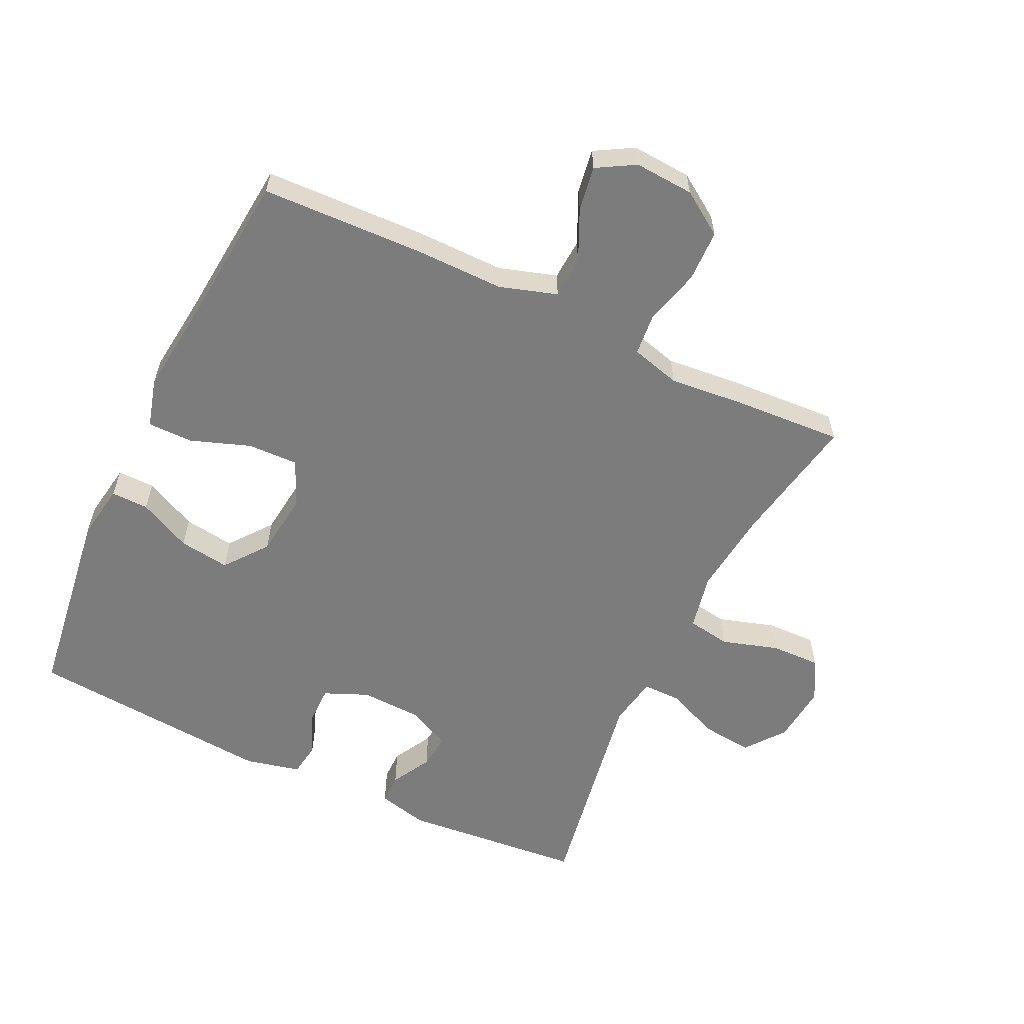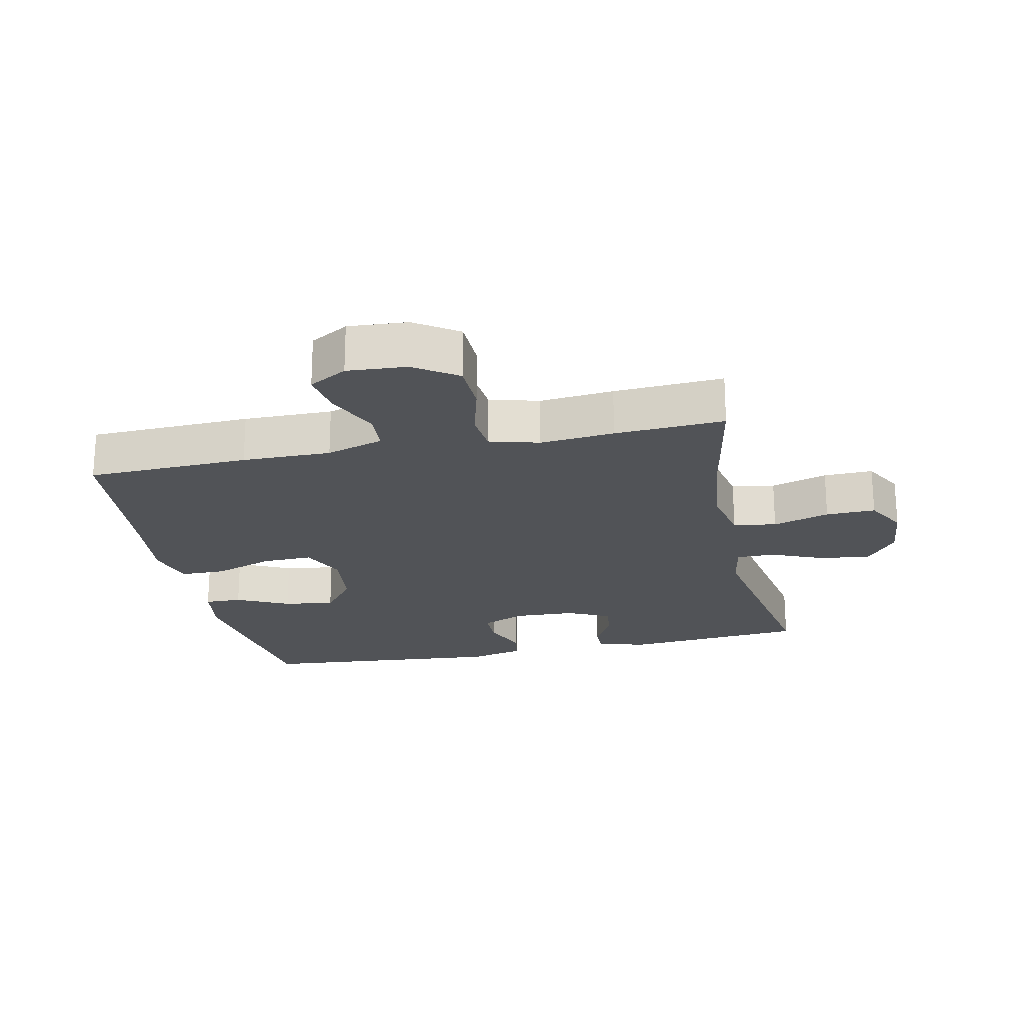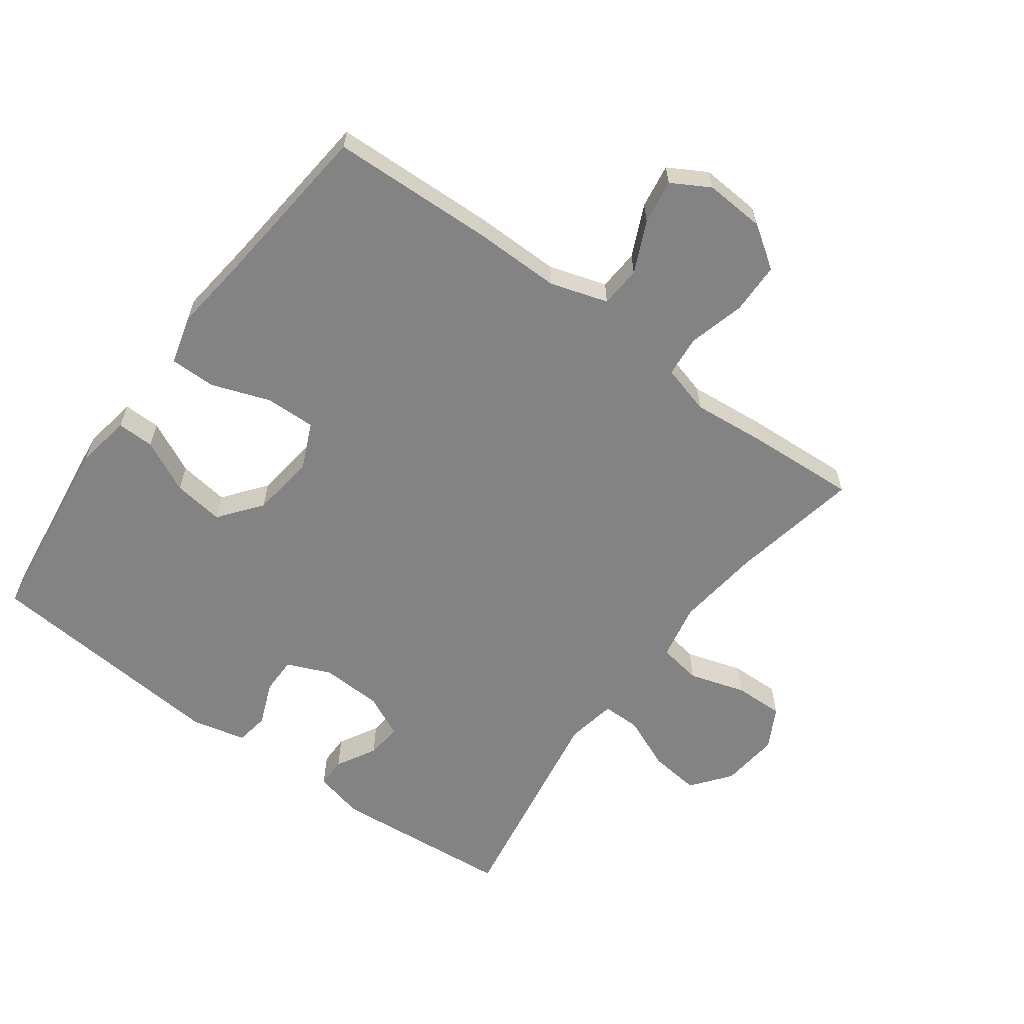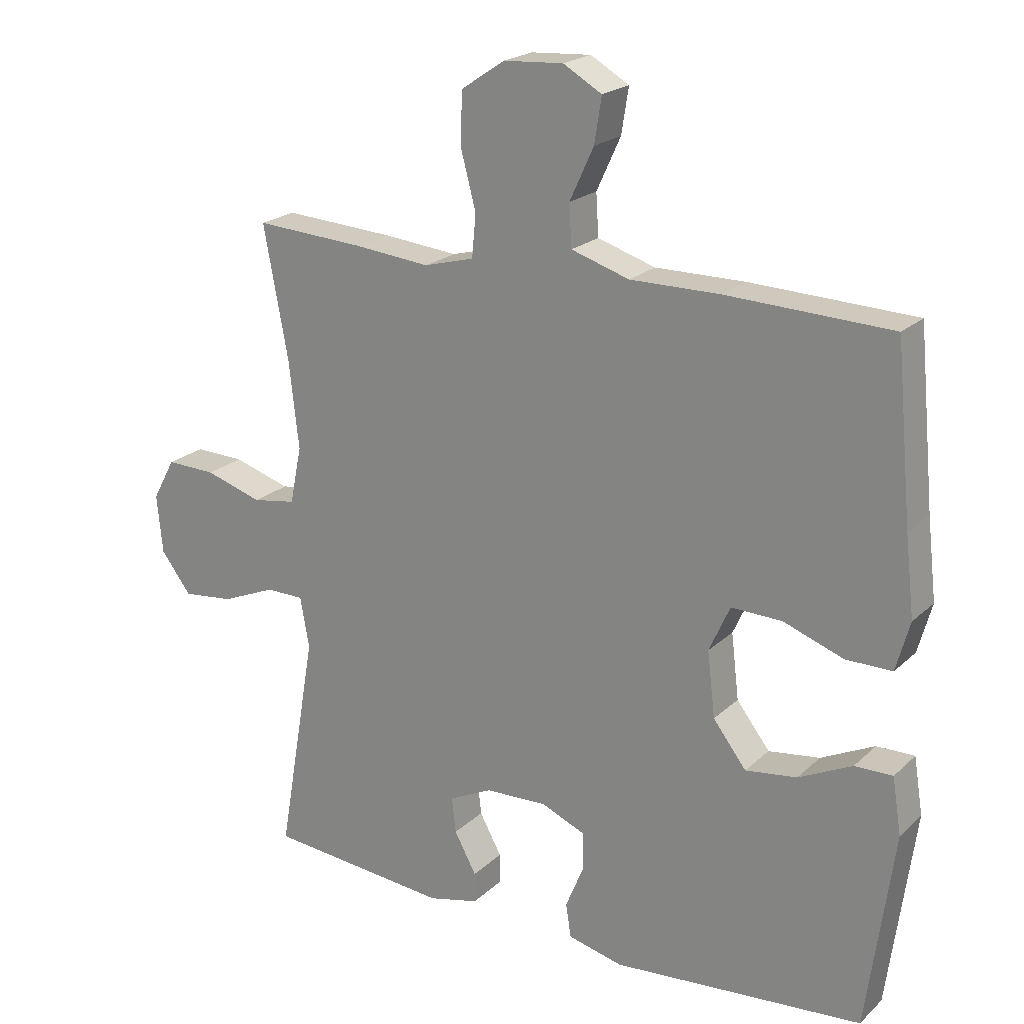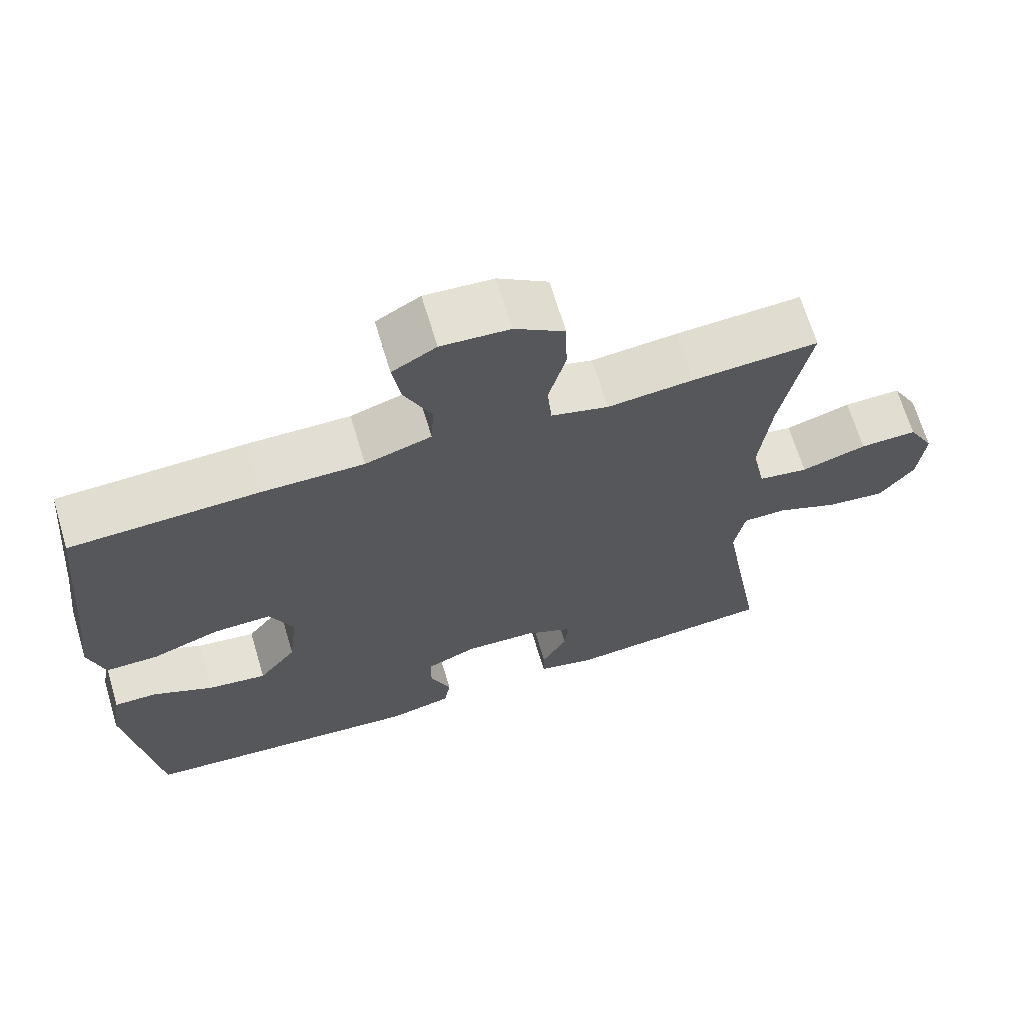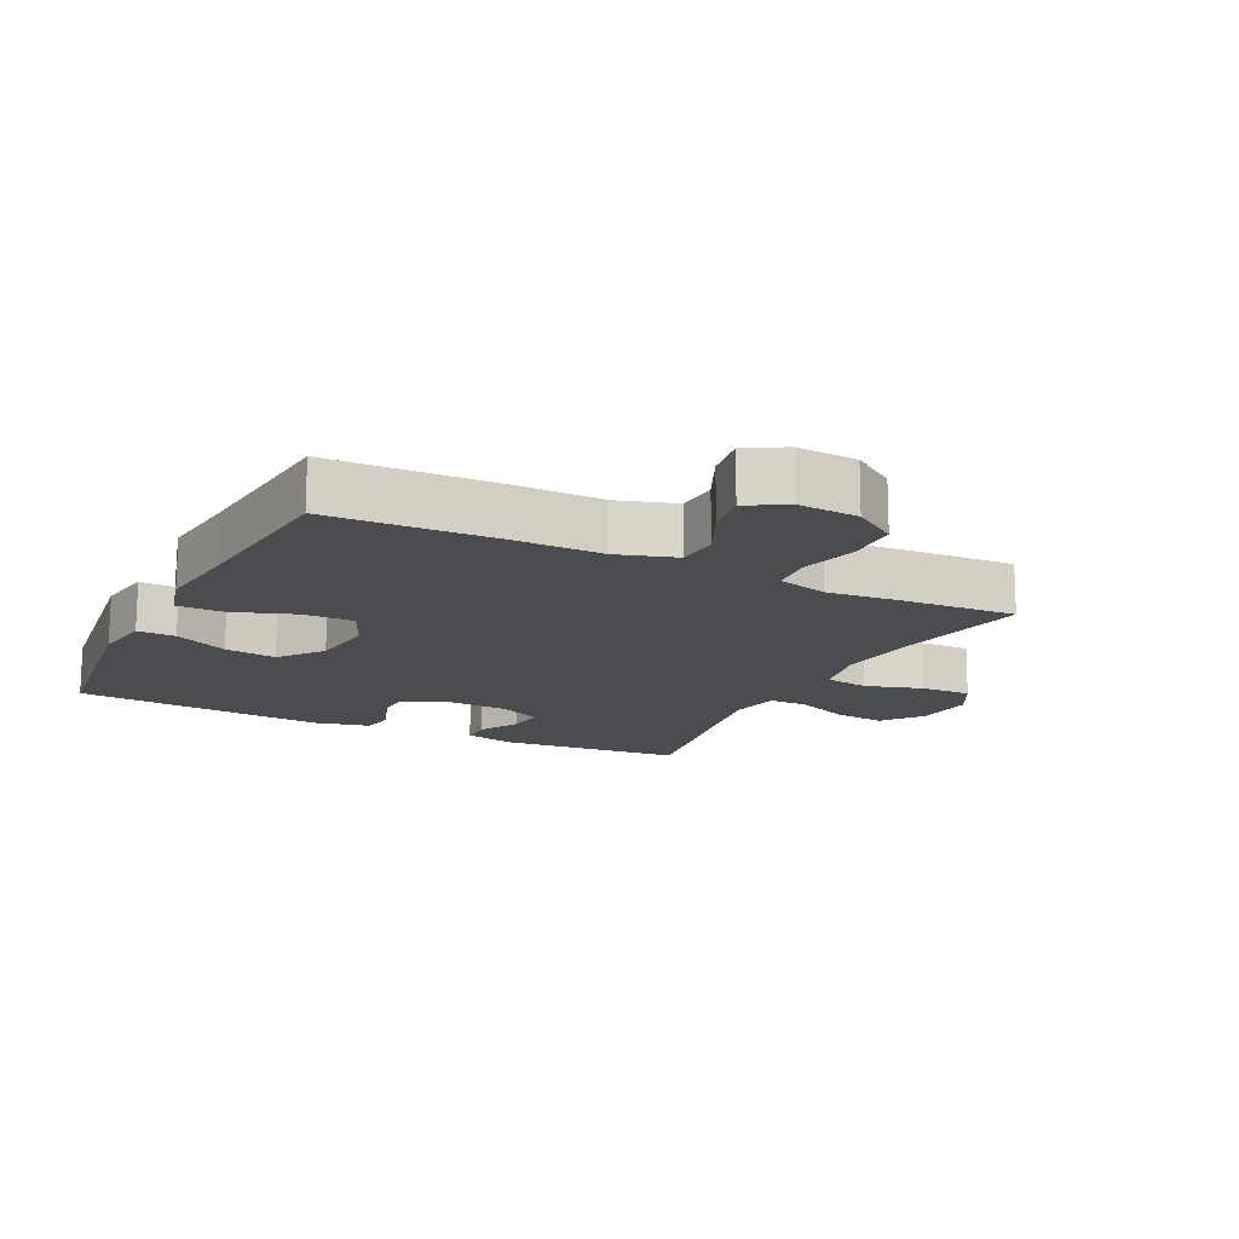
<metadata>
{"format":"obj","ext":"obj","renderer":"f3d","projection":"perspective","resolution":1024,"background":"white","views":[{"elev":-58.8,"azim":-25.5,"up":"+Y"},{"elev":-21.8,"azim":12.0,"up":"+Y"},{"elev":-61.1,"azim":-36.4,"up":"+Y"},{"elev":21.1,"azim":-147.4,"up":"+Z"},{"elev":67.5,"azim":-16.7,"up":"+Z"},{"elev":-15.2,"azim":-26.5,"up":"+Y"}]}
</metadata>
<code>
v -0.5 0.07 -0.5
v -0.541 0.07 -0.195
v -0.527 0.07 -0.109
v -0.469 0.07 -0.11
v -0.387 0.07 -0.15
v -0.308 0.07 -0.161
v -0.257 0.07 -0.095
v -0.245 0.07 0.005
v -0.277 0.07 0.076
v -0.355 0.07 0.074
v -0.447 0.07 0.041
v -0.518 0.07 0.041
v -0.539 0.07 0.117
v -0.525 0.07 0.238
v -0.5 0.07 0.5
v -0.248 0.07 0.509
v -0.11 0.07 0.508
v -0.021 0.07 0.536
v -0.017 0.07 0.6
v -0.054 0.07 0.68
v -0.065 0.07 0.749
v -0.006 0.07 0.783
v 0.086 0.07 0.777
v 0.153 0.07 0.732
v 0.155 0.07 0.652
v 0.132 0.07 0.565
v 0.138 0.07 0.5
v 0.215 0.07 0.479
v 0.33 0.07 0.49
v 0.5 0.07 0.5
v 0.462 0.07 0.297
v 0.447 0.07 0.164
v 0.465 0.07 0.076
v 0.532 0.07 0.065
v 0.62 0.07 0.092
v 0.697 0.07 0.094
v 0.732 0.07 0.03
v 0.723 0.07 -0.061
v 0.676 0.07 -0.122
v 0.597 0.07 -0.113
v 0.514 0.07 -0.078
v 0.455 0.07 -0.078
v 0.441 0.07 -0.156
v 0.5 0.07 -0.5
v 0.218 0.07 -0.525
v 0.14 0.07 -0.506
v 0.14 0.07 -0.459
v 0.174 0.07 -0.397
v 0.18 0.07 -0.342
v 0.114 0.07 -0.31
v 0.018 0.07 -0.306
v -0.05 0.07 -0.335
v -0.05 0.07 -0.393
v -0.022 0.07 -0.461
v -0.03 0.07 -0.513
v -0.115 0.07 -0.533
v -0.5 0 -0.5
v -0.541 0 -0.195
v -0.527 0 -0.109
v -0.469 0 -0.11
v -0.387 0 -0.15
v -0.308 0 -0.161
v -0.257 0 -0.095
v -0.245 0 0.005
v -0.277 0 0.076
v -0.355 0 0.074
v -0.447 0 0.041
v -0.518 0 0.041
v -0.539 0 0.117
v -0.525 0 0.238
v -0.5 0 0.5
v -0.248 0 0.509
v -0.11 0 0.508
v -0.021 0 0.536
v -0.017 0 0.6
v -0.054 0 0.68
v -0.065 0 0.749
v -0.006 0 0.783
v 0.086 0 0.777
v 0.153 0 0.732
v 0.155 0 0.652
v 0.132 0 0.565
v 0.138 0 0.5
v 0.215 0 0.479
v 0.33 0 0.49
v 0.5 0 0.5
v 0.462 0 0.297
v 0.447 0 0.164
v 0.465 0 0.076
v 0.532 0 0.065
v 0.62 0 0.092
v 0.697 0 0.094
v 0.732 0 0.03
v 0.723 0 -0.061
v 0.676 0 -0.122
v 0.597 0 -0.113
v 0.514 0 -0.078
v 0.455 0 -0.078
v 0.441 0 -0.156
v 0.5 0 -0.5
v 0.218 0 -0.525
v 0.14 0 -0.506
v 0.14 0 -0.459
v 0.174 0 -0.397
v 0.18 0 -0.342
v 0.114 0 -0.31
v 0.018 0 -0.306
v -0.05 0 -0.335
v -0.05 0 -0.393
v -0.022 0 -0.461
v -0.03 0 -0.513
v -0.115 0 -0.533
f 53 54 55 56
f 52 53 56 1
f 51 52 1 2
f 50 51 2 3
f 45 46 47 48
f 43 44 45 48
f 42 43 48 49
f 38 39 40 41
f 38 41 42
f 37 38 42
f 34 35 36 37
f 33 34 37 42
f 32 33 42 49
f 28 29 30 31
f 27 28 31 32
f 23 24 25 26
f 23 26 27
f 22 23 27
f 19 20 21 22
f 19 22 27
f 18 19 27 32
f 14 15 16 17
f 10 11 12 13
f 9 10 13 14
f 3 4 5
f 50 3 5
f 50 5 6
f 18 32 49 50
f 9 14 17 18
f 8 9 18 50
f 7 8 50
f 6 7 50
f 112 111 110 109
f 57 112 109 108
f 58 57 108 107
f 59 58 107 106
f 104 103 102 101
f 104 101 100 99
f 105 104 99 98
f 97 96 95 94
f 98 97 94
f 98 94 93
f 93 92 91 90
f 98 93 90 89
f 105 98 89 88
f 87 86 85 84
f 88 87 84 83
f 82 81 80 79
f 83 82 79
f 83 79 78
f 78 77 76 75
f 83 78 75
f 88 83 75 74
f 73 72 71 70
f 69 68 67 66
f 70 69 66 65
f 61 60 59
f 61 59 106
f 62 61 106
f 106 105 88 74
f 74 73 70 65
f 106 74 65 64
f 106 64 63
f 106 63 62
f 1 57 58 2
f 2 58 59 3
f 3 59 60 4
f 4 60 61 5
f 5 61 62 6
f 6 62 63 7
f 7 63 64 8
f 8 64 65 9
f 9 65 66 10
f 10 66 67 11
f 11 67 68 12
f 12 68 69 13
f 13 69 70 14
f 14 70 71 15
f 15 71 72 16
f 16 72 73 17
f 17 73 74 18
f 18 74 75 19
f 19 75 76 20
f 20 76 77 21
f 21 77 78 22
f 22 78 79 23
f 23 79 80 24
f 24 80 81 25
f 25 81 82 26
f 26 82 83 27
f 27 83 84 28
f 28 84 85 29
f 29 85 86 30
f 30 86 87 31
f 31 87 88 32
f 32 88 89 33
f 33 89 90 34
f 34 90 91 35
f 35 91 92 36
f 36 92 93 37
f 37 93 94 38
f 38 94 95 39
f 39 95 96 40
f 40 96 97 41
f 41 97 98 42
f 42 98 99 43
f 43 99 100 44
f 44 100 101 45
f 45 101 102 46
f 46 102 103 47
f 47 103 104 48
f 48 104 105 49
f 49 105 106 50
f 50 106 107 51
f 51 107 108 52
f 52 108 109 53
f 53 109 110 54
f 54 110 111 55
f 55 111 112 56
f 56 112 57 1

</code>
